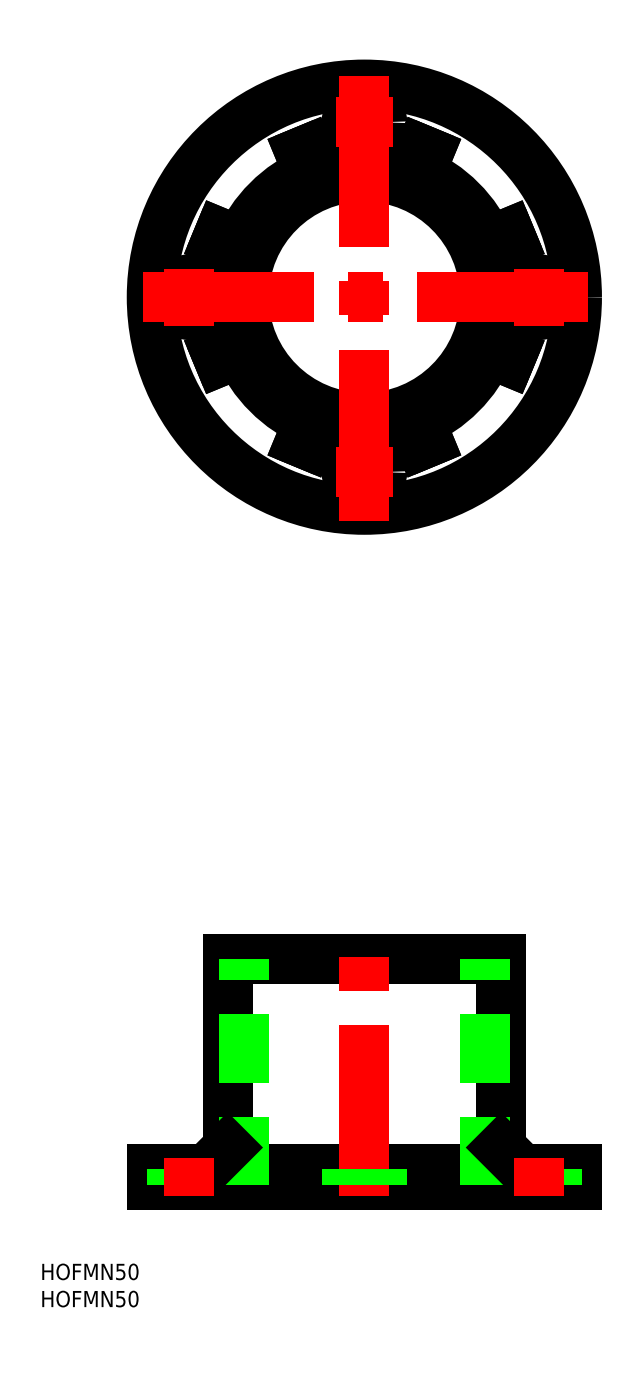
<metadata>
{"format":"dxf","ext":"dxf","renderer":"ezdxf+matplotlib","layout":"modelspace","background":"white","min_lineweight":24,"dpi":150}
</metadata>
<code>
0
SECTION
2
ENTITIES
0
LINE
8
0
10
0
20
-123
30
0
11
-25.4
21
-123
31
0
0
LINE
8
0
10
-25.4
20
-123
30
0
11
-25.4
21
-162
31
0
0
LINE
8
0
10
39.5
20
-162
30
0
11
-39.5
21
-162
31
0
0
LINE
8
0
10
-39.5
20
-162
30
0
11
-39.5
21
-165
31
0
0
LINE
8
0
10
-39.5
20
-165
30
0
11
39.5
21
-165
31
0
0
LINE
8
0
10
-22.4
20
-165
30
0
11
-22.4
21
-123
31
0
0
LINE
8
0
10
-35.8
20
-162
30
0
11
-35.8
21
-165
31
0
0
LINE
8
0
10
-29.2
20
-162
30
0
11
-29.2
21
-165
31
0
0
LINE
8
0
10
-29.4
20
-162
30
0
11
-25.4
21
-158
31
0
0
LINE
8
0
10
0
20
-123
30
0
11
25.4
21
-123
31
0
0
LINE
8
0
10
25.4
20
-123
30
0
11
25.4
21
-162
31
0
0
LINE
8
0
10
39.5
20
-162
30
0
11
39.5
21
-165
31
0
0
LINE
8
0
10
22.4
20
-165
30
0
11
22.4
21
-123
31
0
0
LINE
8
0
10
35.8
20
-162
30
0
11
35.8
21
-165
31
0
0
LINE
8
0
10
29.2
20
-162
30
0
11
29.2
21
-165
31
0
0
LINE
8
0
10
29.4
20
-162
30
0
11
25.4
21
-158
31
0
0
CIRCLE
8
0
10
0
20
0
30
0
40
22.4
0
CIRCLE
8
0
10
0
20
0
30
0
40
25.4
0
CIRCLE
8
0
10
0
20
0
30
0
40
39.5
0
CIRCLE
8
0
10
0
20
-32.5
30
0
40
3.3
0
CIRCLE
8
0
10
32.5
20
0
30
0
40
3.3
0
CIRCLE
8
0
10
0
20
32.5
30
0
40
3.3
0
LINE
8
0
10
-23.74
20
-9.023
30
0
11
-27.45
21
-10.56
31
0
0
LINE
8
0
10
-27.45
20
-10.56
30
0
11
-26.88
21
-11.94
31
0
0
LINE
8
0
10
-26.88
20
-11.94
30
0
11
-23.17
21
-10.41
31
0
0
LINE
8
0
10
23.74
20
-9.023
30
0
11
27.45
21
-10.56
31
0
0
LINE
8
0
10
27.45
20
-10.56
30
0
11
26.88
21
-11.94
31
0
0
LINE
8
0
10
26.88
20
-11.94
30
0
11
23.17
21
-10.41
31
0
0
LINE
8
0
10
-10.41
20
-23.17
30
0
11
-11.94
21
-26.88
31
0
0
LINE
8
0
10
-11.94
20
-26.88
30
0
11
-10.56
21
-27.45
31
0
0
LINE
8
0
10
-10.56
20
-27.45
30
0
11
-9.023
21
-23.74
31
0
0
LINE
8
0
10
9.023
20
-23.74
30
0
11
10.56
21
-27.45
31
0
0
LINE
8
0
10
10.56
20
-27.45
30
0
11
11.94
21
-26.88
31
0
0
LINE
8
0
10
11.94
20
-26.88
30
0
11
10.41
21
-23.17
31
0
0
LINE
8
0
10
-23.74
20
9.023
30
0
11
-27.45
21
10.56
31
0
0
LINE
8
0
10
-27.45
20
10.56
30
0
11
-26.88
21
11.94
31
0
0
LINE
8
0
10
-26.88
20
11.94
30
0
11
-23.17
21
10.41
31
0
0
LINE
8
0
10
23.74
20
9.023
30
0
11
27.45
21
10.56
31
0
0
LINE
8
0
10
27.45
20
10.56
30
0
11
26.88
21
11.94
31
0
0
LINE
8
0
10
26.88
20
11.94
30
0
11
23.17
21
10.41
31
0
0
LINE
8
0
10
-10.41
20
23.17
30
0
11
-11.94
21
26.88
31
0
0
LINE
8
0
10
-11.94
20
26.88
30
0
11
-10.56
21
27.45
31
0
0
LINE
8
0
10
-10.56
20
27.45
30
0
11
-9.023
21
23.74
31
0
0
LINE
8
0
10
9.023
20
23.74
30
0
11
10.56
21
27.45
31
0
0
LINE
8
0
10
10.56
20
27.45
30
0
11
11.94
21
26.88
31
0
0
LINE
8
0
10
11.94
20
26.88
30
0
11
10.41
21
23.17
31
0
0
CIRCLE
8
0
10
-32.5
20
0
30
0
40
3.3
0
LINE
8
CENTER
10
-3.07e-14
20
-167
30
0
11
-2.22e-14
21
-121
31
0
0
LINE
8
CENTER
10
41.5
20
0
30
0
11
-41.5
21
0
31
0
0
LINE
8
CENTER
10
32.5
20
-167
30
0
11
32.5
21
-160
31
0
0
LINE
8
CENTER
10
-32.5
20
-167
30
0
11
-32.5
21
-160
31
0
0
LINE
8
CENTER
10
5.3
20
-32.5
30
0
11
-5.3
21
-32.5
31
0
0
LINE
8
CENTER
10
5.3
20
32.5
30
0
11
-5.3
21
32.5
31
0
0
LINE
8
CENTER
10
32.5
20
-5.3
30
0
11
32.5
21
5.3
31
0
0
LINE
8
CENTER
10
-7.6e-15
20
-41.5
30
0
11
7.6e-15
21
41.5
31
0
0
LINE
8
CENTER
10
-32.5
20
-5.3
30
0
11
-32.5
21
5.3
31
0
0
INSERT
8
0
2
*U11
10
0
20
0
30
0
0
INSERT
8
0
2
*U12
10
0
20
0
30
0
0
LINE
8
0
10
3.3
20
-162
30
0
11
3.3
21
-165
31
0
0
LINE
8
0
10
-3.3
20
-162
30
0
11
-3.3
21
-165
31
0
0
ENDSEC
0
EOF

</code>
